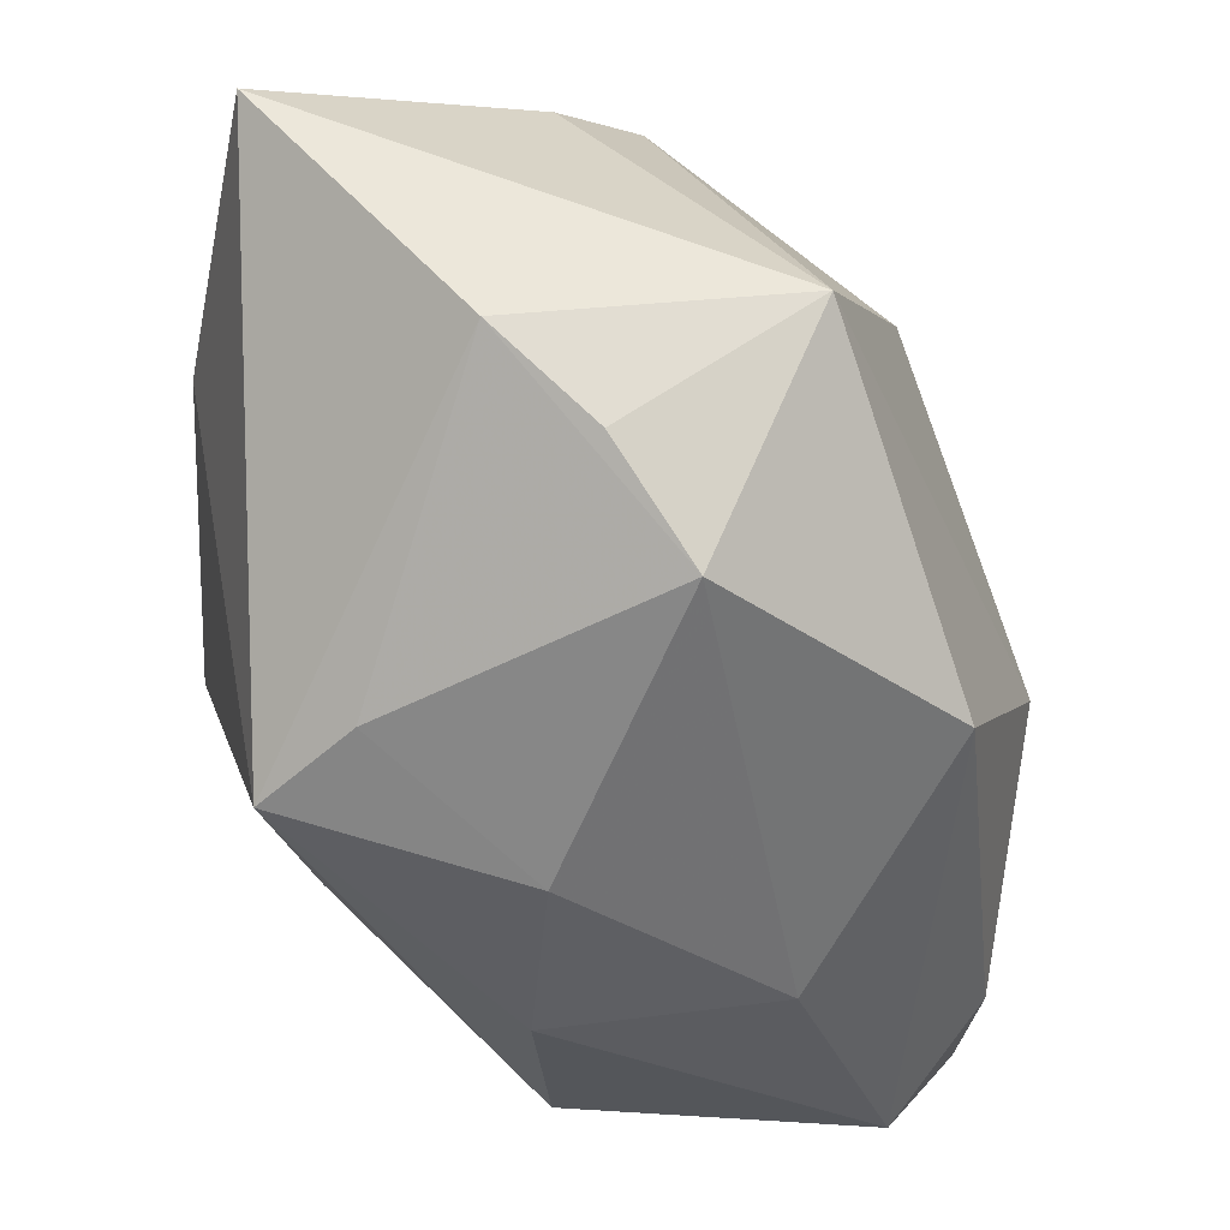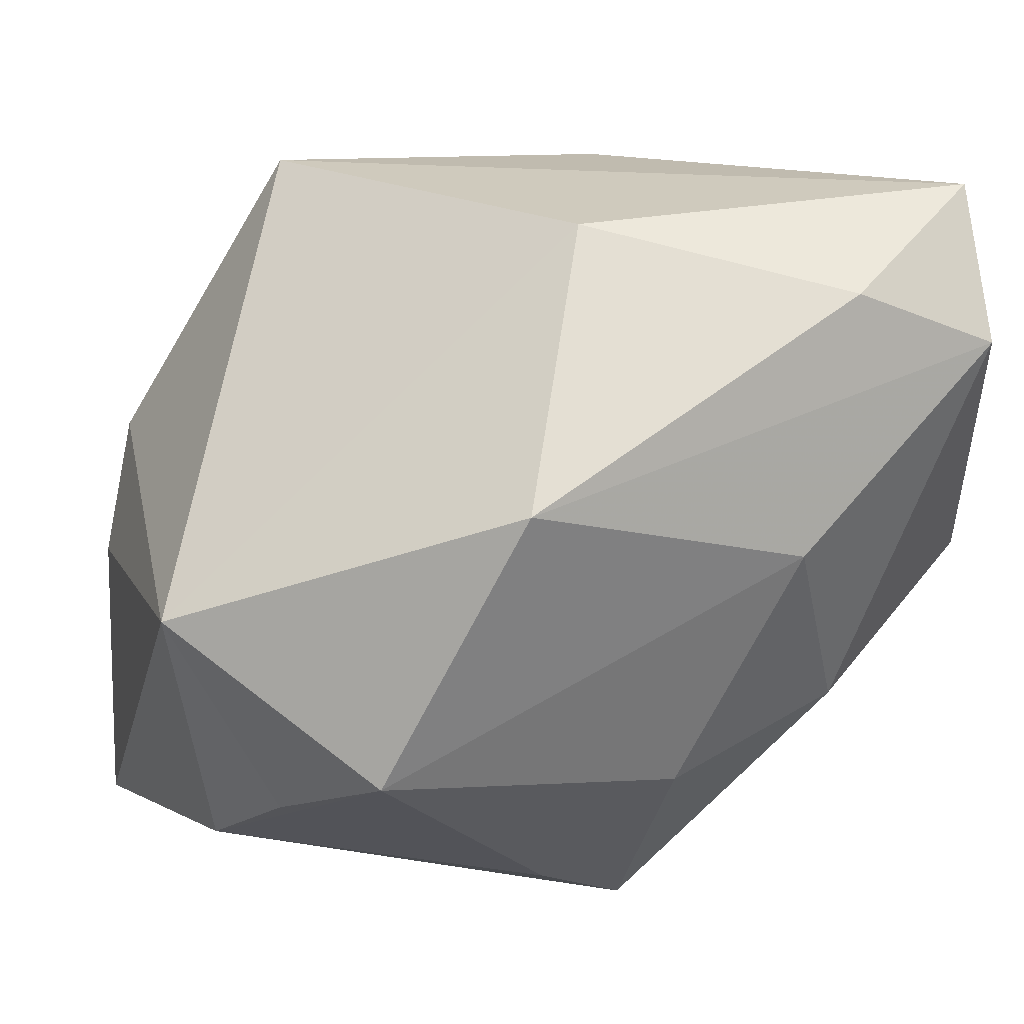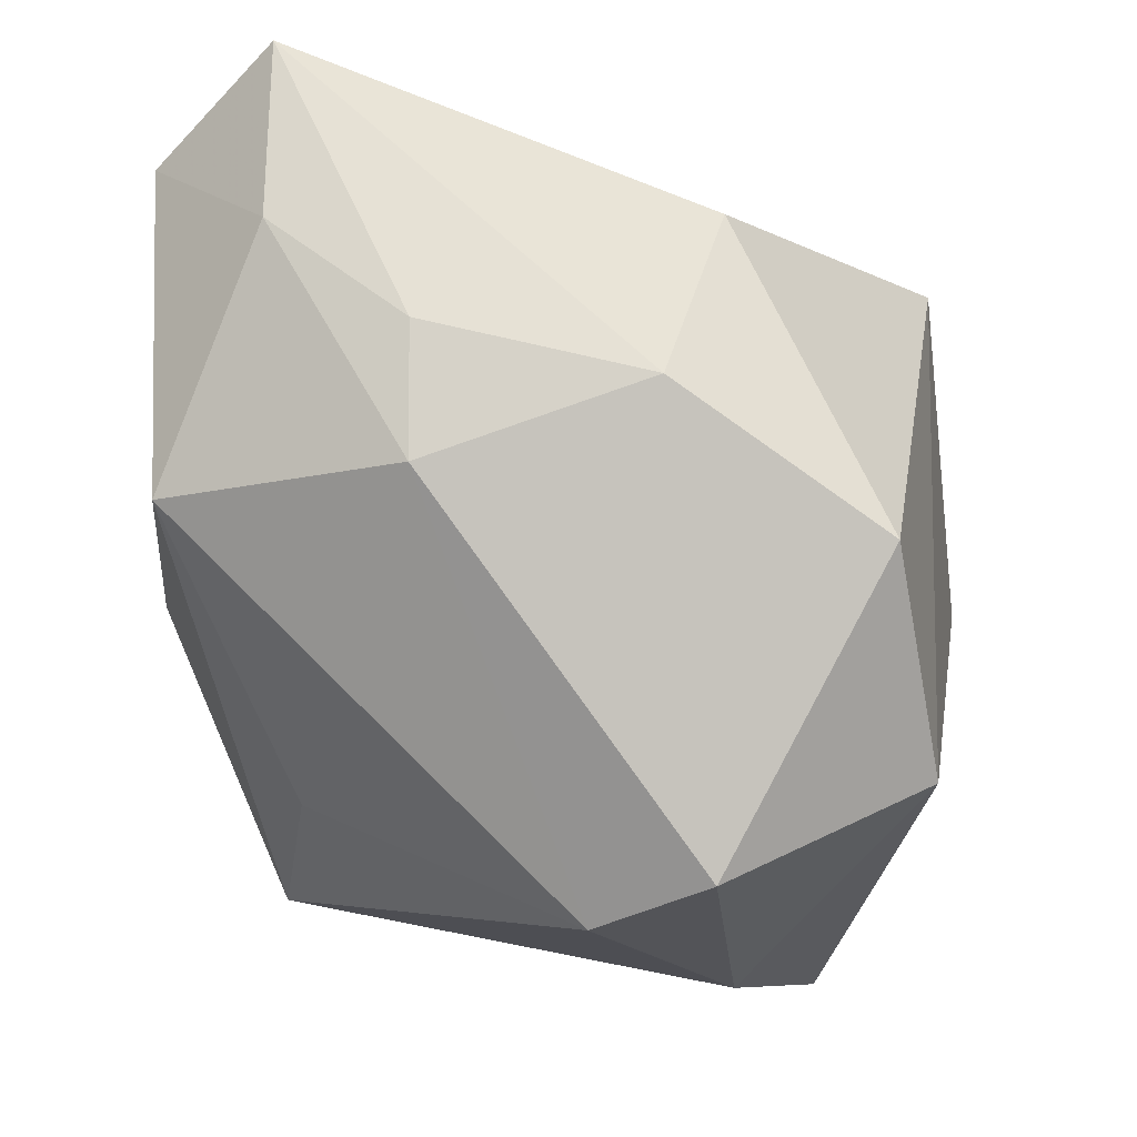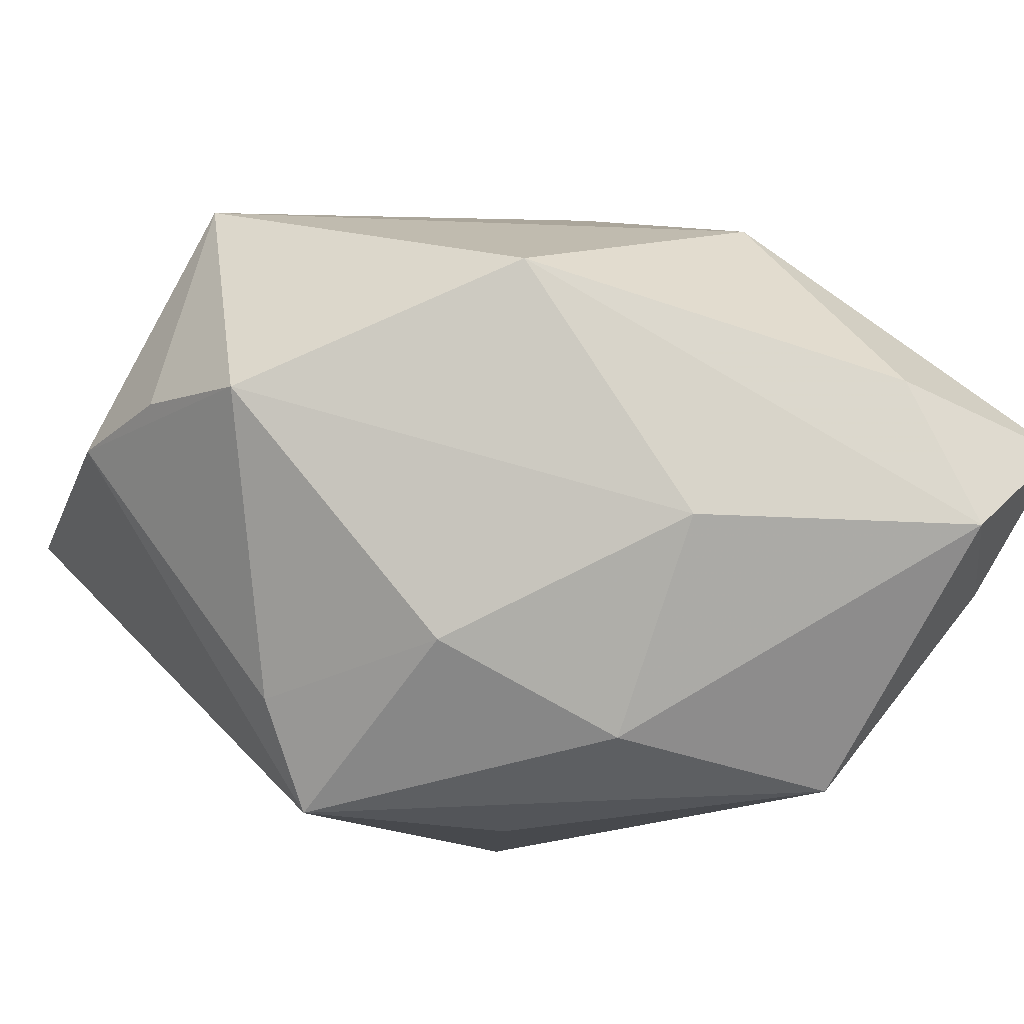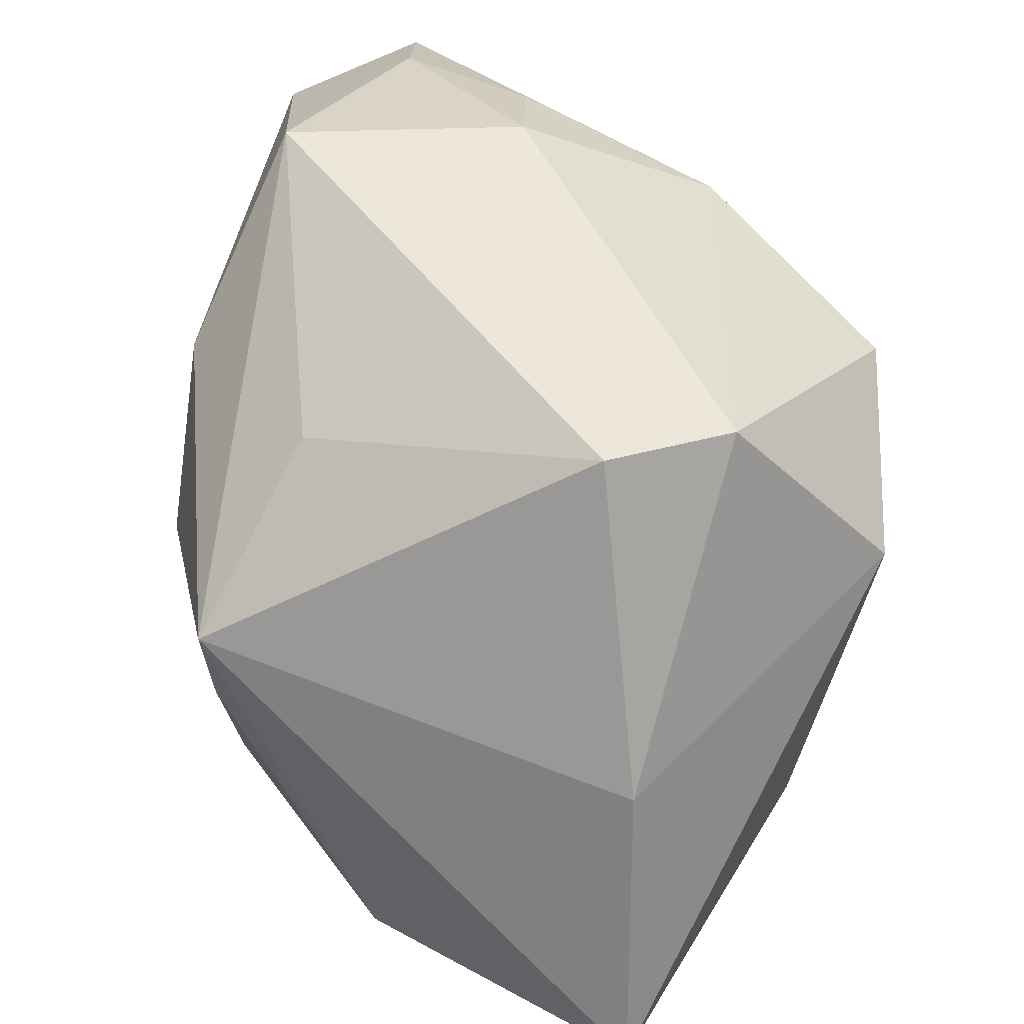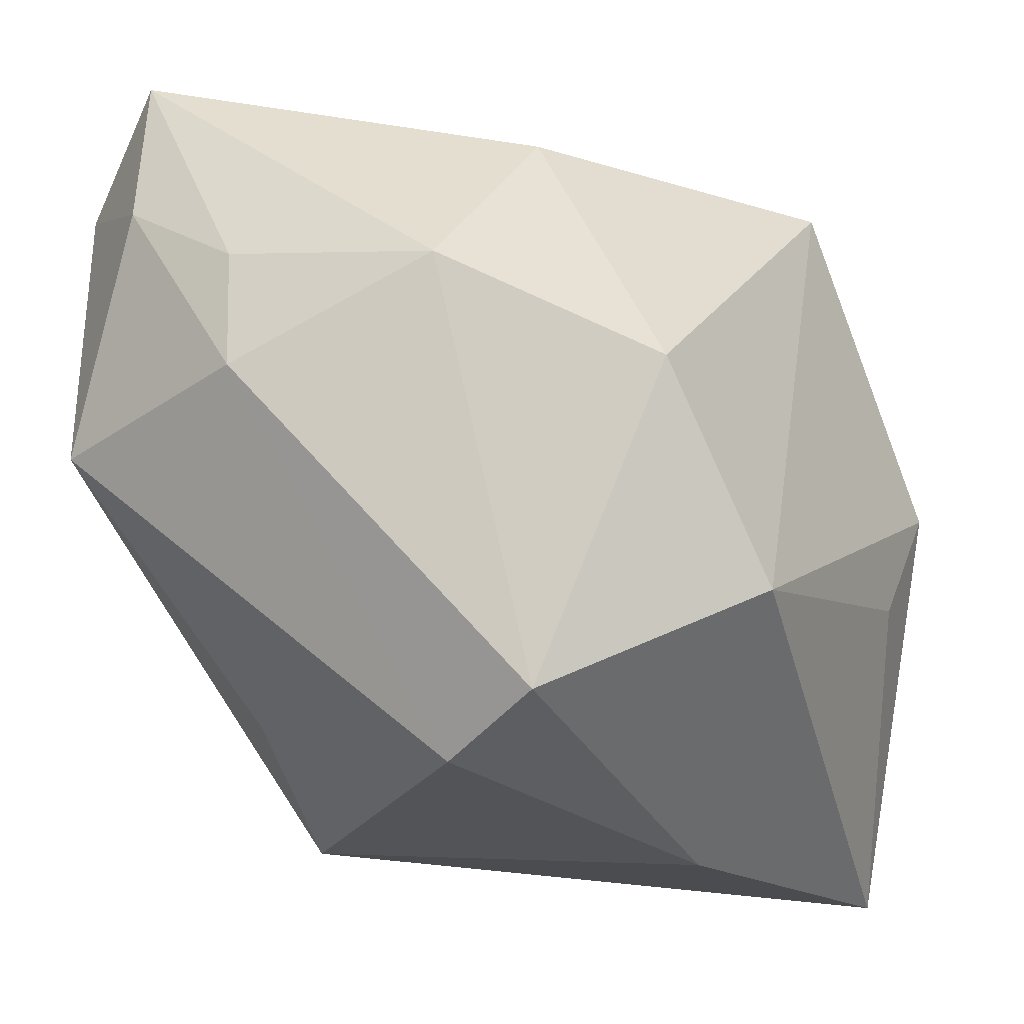
<metadata>
{"format":"obj","ext":"obj","renderer":"f3d","projection":"perspective","resolution":1024,"background":"white","views":[{"elev":-41.6,"azim":85.5,"up":"+Z"},{"elev":46.9,"azim":144.4,"up":"+Y"},{"elev":-16.2,"azim":-78.9,"up":"+Y"},{"elev":-74.1,"azim":150.9,"up":"+Z"},{"elev":-70.9,"azim":-98.8,"up":"+Y"},{"elev":-30.5,"azim":-56.7,"up":"+Y"}]}
</metadata>
<code>
v 0.01639 0.002325 -0.01248
v 0.007885 -0.01034 -0.01356
v -0.02045 0.005162 -0.002684
v -0.01718 0.01411 -0.01498
v 0.02098 -0.0166 0.008633
v -0.002705 0.01924 -0.001469
v 0.002568 -0.002503 -0.01709
v 0.01938 -0.001557 -0.007997
v 0.006644 -0.01858 0.006421
v -0.007103 -0.002615 -0.01726
v -0.009077 -0.01812 0.00244
v -0.01997 -0.0008288 -0.00275
v 0.01322 0.0005842 0.01687
v 0.01714 -0.003609 0.0132
v -0.01798 -0.001121 -0.01416
v 0.0108 -0.005473 0.01576
v -0.01087 -0.01676 0.008124
v 0.003608 -0.01428 -0.01444
v -0.004491 -0.01154 0.01687
v -0.02075 0.009915 -0.0089
v -0.0204 0.01809 -0.008813
v -0.01211 -0.00286 0.01612
v -0.01771 0.003026 0.007243
v -0.004852 0.008384 -0.01659
v -0.01132 0.01784 -0.01168
v -0.006065 -0.01172 -0.01097
v 0.007237 0.01417 -0.01151
v 0.002654 0.01357 0.01687
v -0.01151 0.01249 0.009007
v 0.02113 -0.006379 -0.004182
v 0.02113 0.007089 -0.001557
f 6 31 27
f 27 31 1
f 30 31 5
f 18 30 5
f 5 19 9
f 11 18 9
f 9 18 5
f 17 19 22
f 17 12 11
f 11 9 17
f 17 9 19
f 22 23 17
f 17 23 12
f 6 27 25
f 25 27 4
f 24 27 1
f 4 27 24
f 21 25 4
f 6 25 21
f 1 31 8
f 8 30 1
f 31 30 8
f 1 30 2
f 30 18 2
f 26 18 11
f 29 23 22
f 29 21 23
f 22 19 28
f 28 29 22
f 28 31 6
f 6 21 28
f 21 29 28
f 4 24 10
f 20 21 4
f 12 23 3
f 23 21 3
f 3 20 12
f 21 20 3
f 13 28 19
f 31 28 13
f 18 26 15
f 15 10 18
f 11 12 15
f 15 26 11
f 12 20 15
f 4 10 15
f 15 20 4
f 7 24 1
f 7 10 24
f 18 10 7
f 1 2 7
f 7 2 18
f 16 19 5
f 5 13 16
f 16 13 19
f 5 31 14
f 14 13 5
f 31 13 14

</code>
